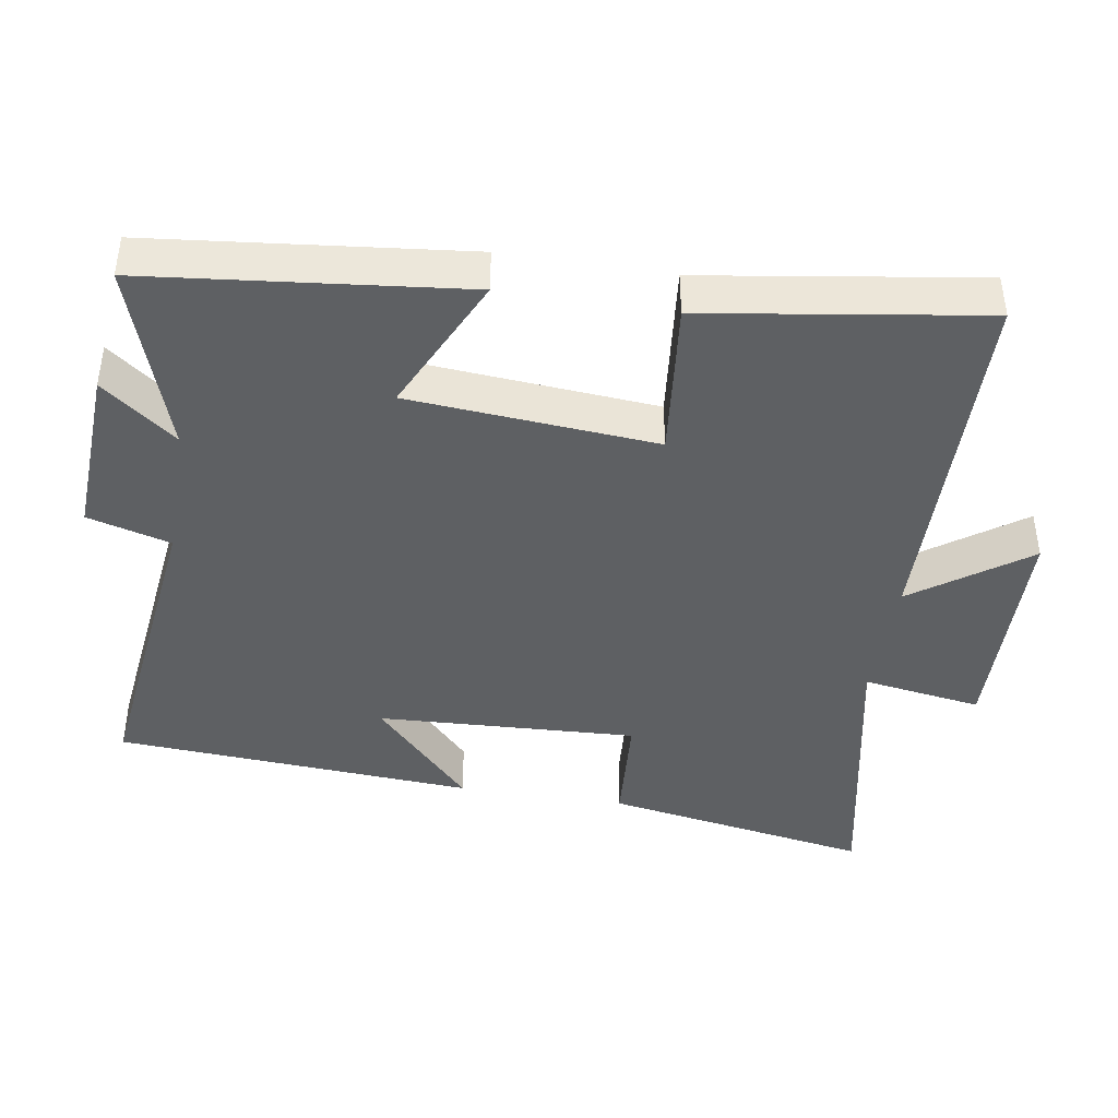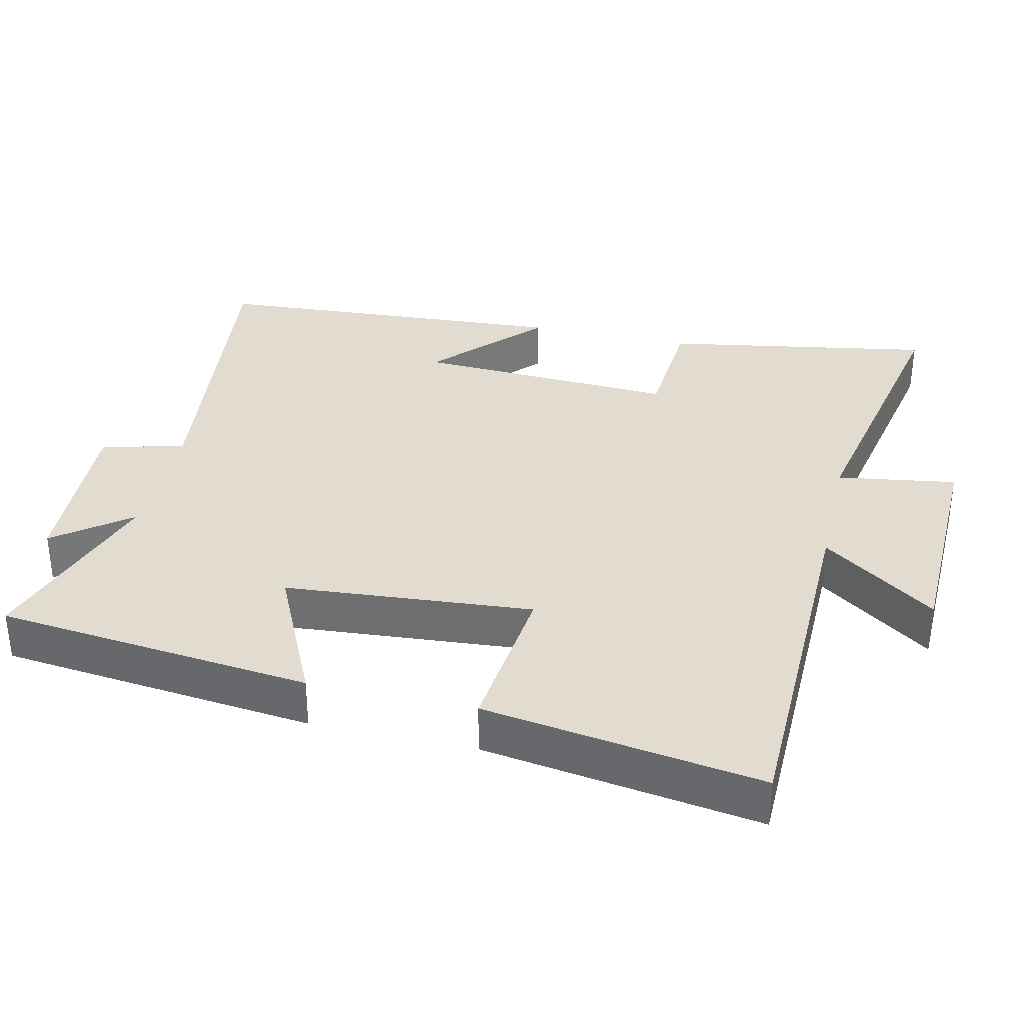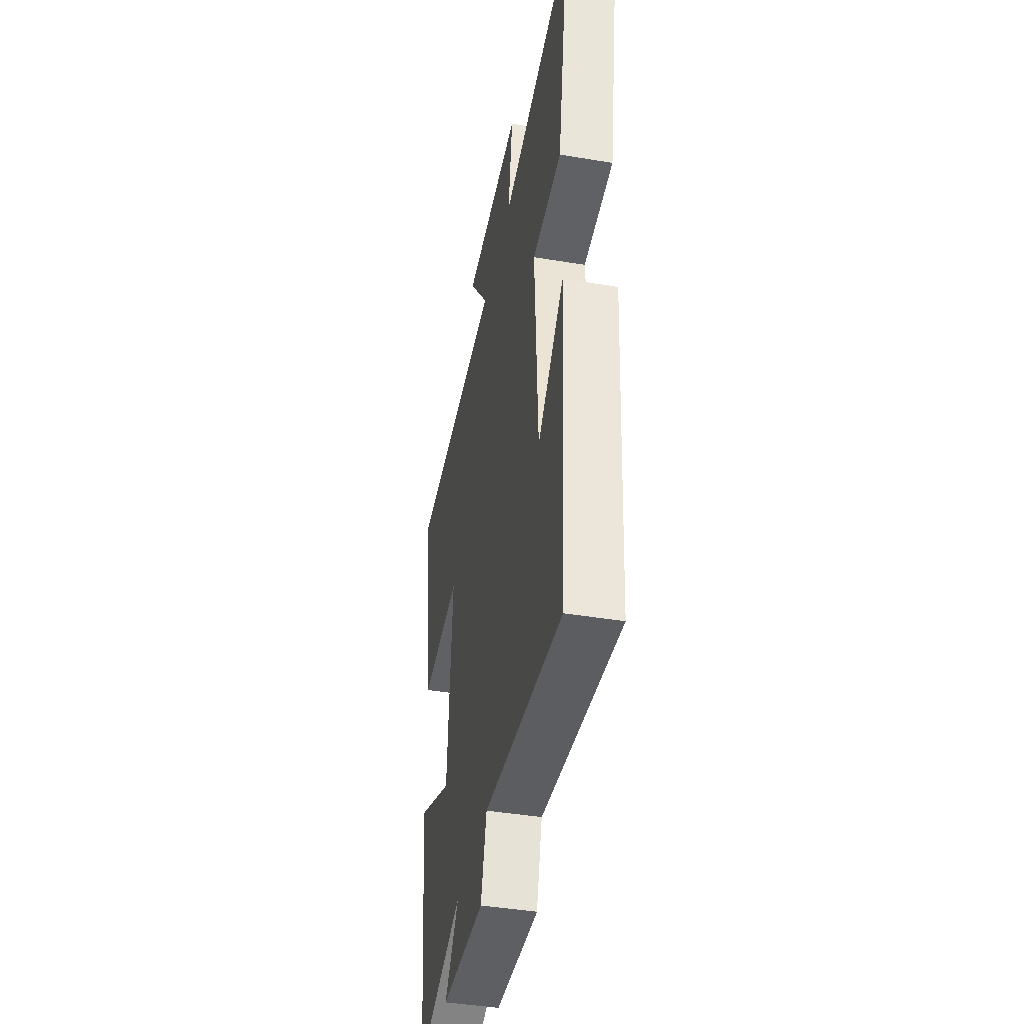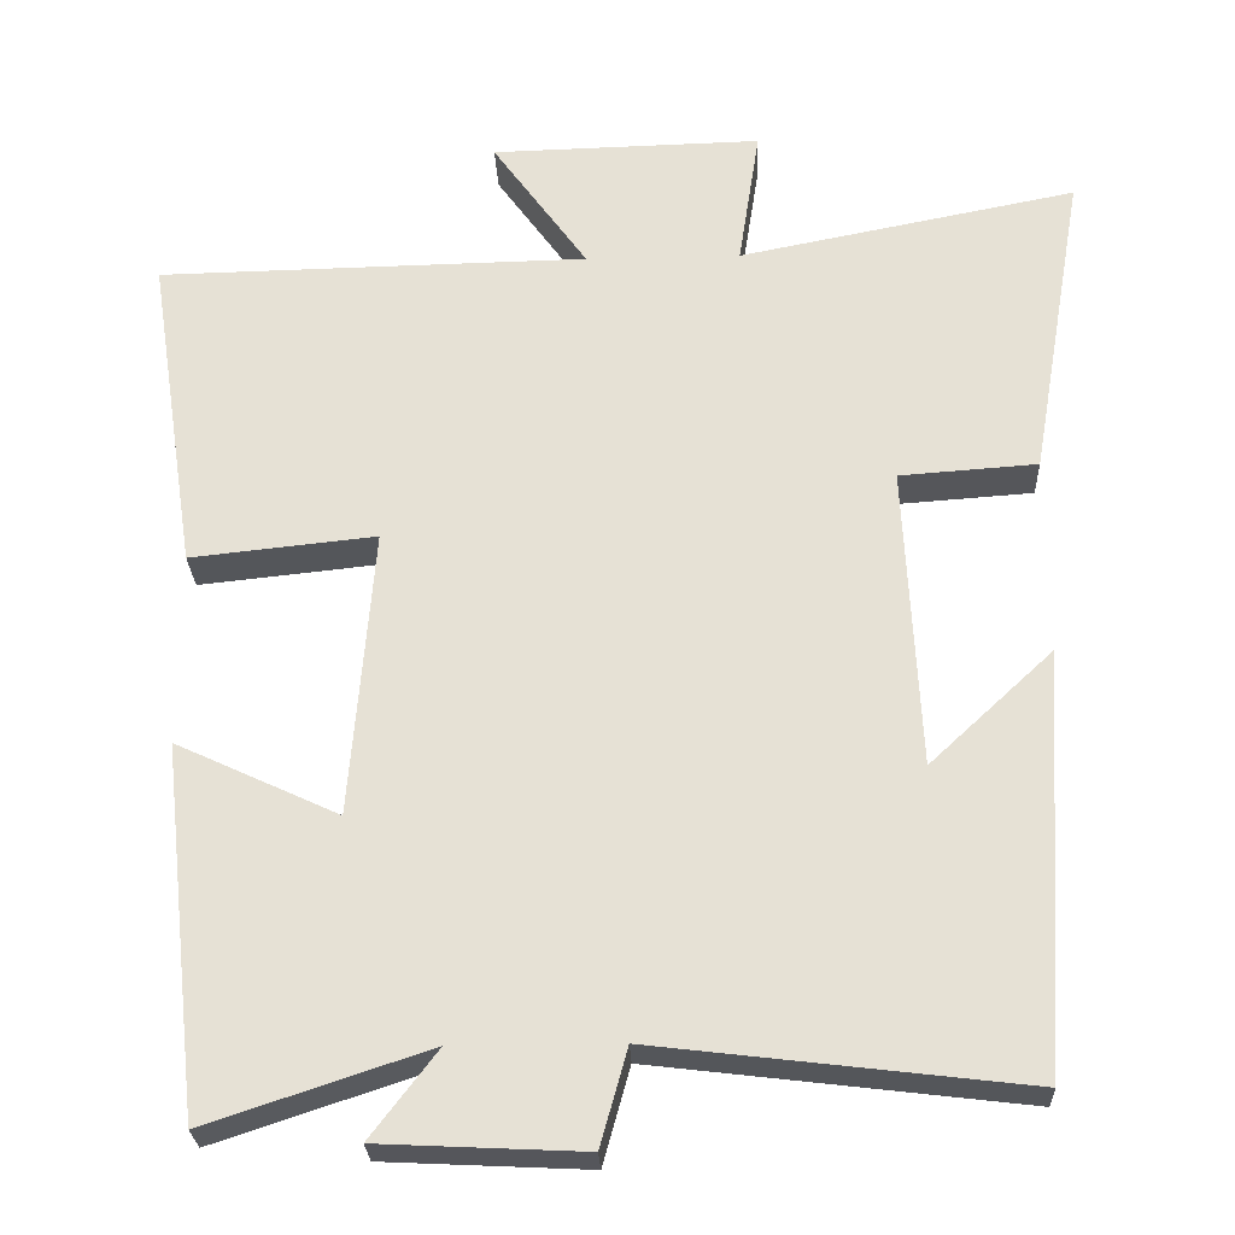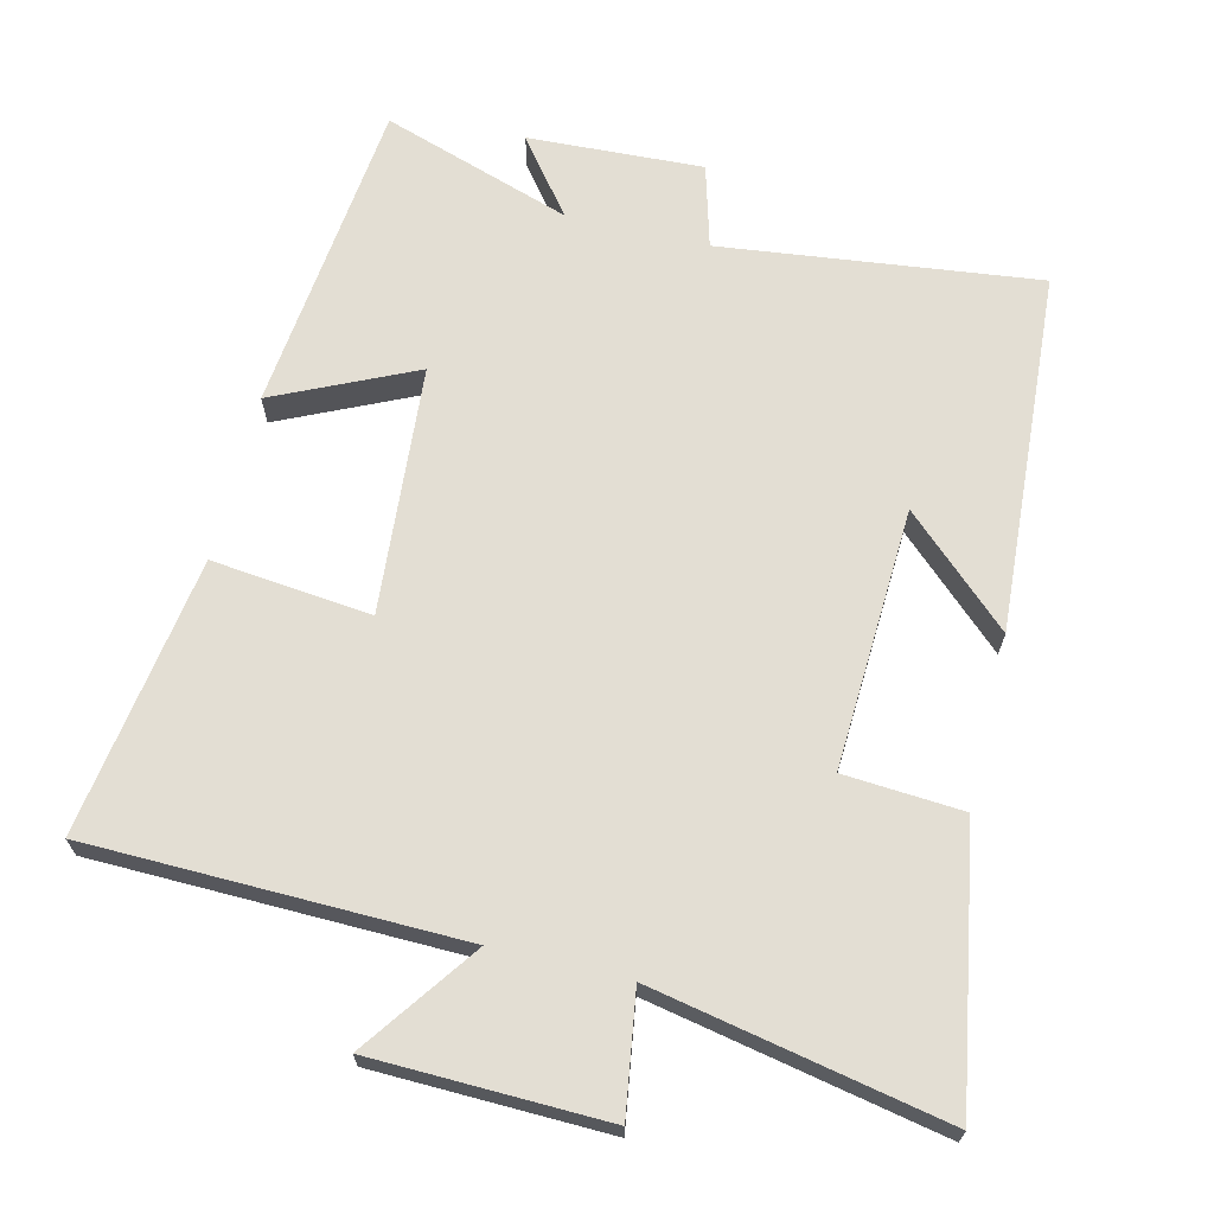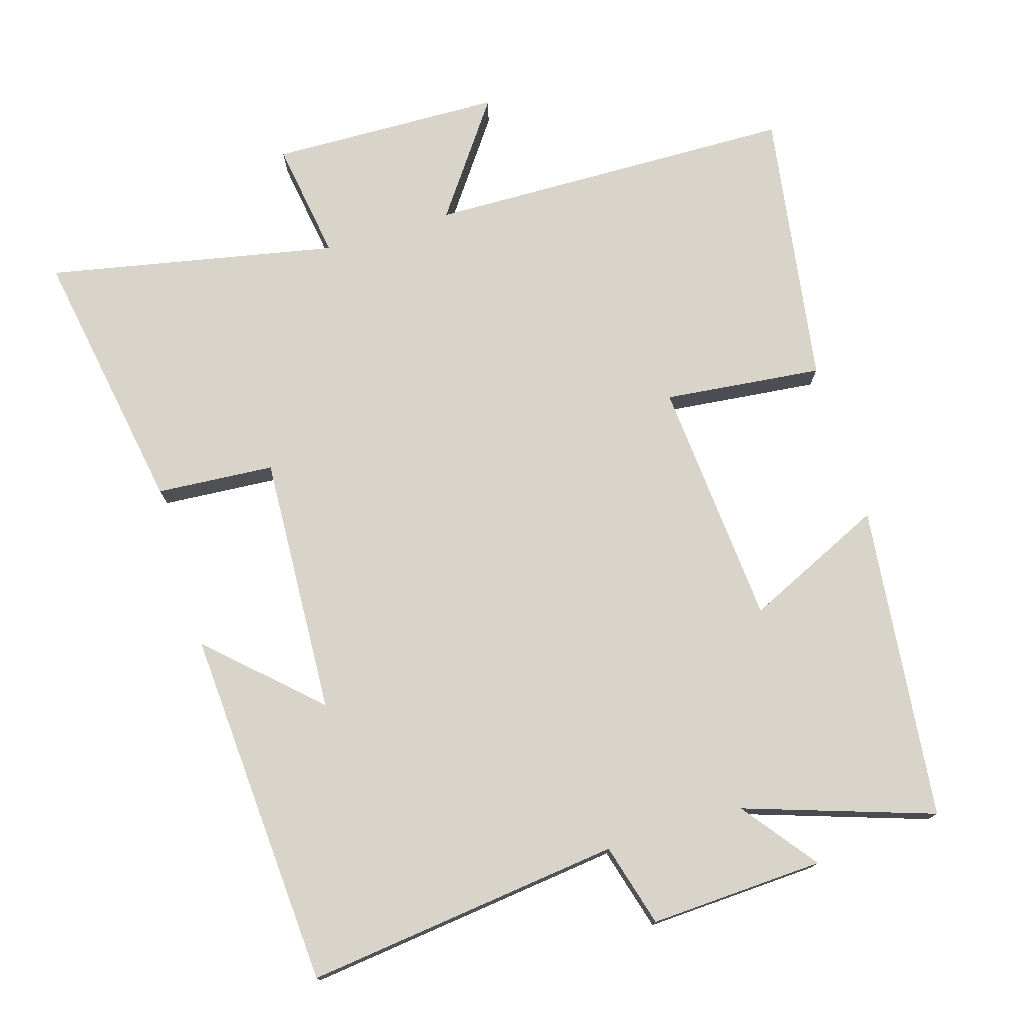
<metadata>
{"format":"obj","ext":"obj","renderer":"f3d","projection":"perspective","resolution":1024,"background":"white","views":[{"elev":-42.2,"azim":-99.2,"up":"+Y"},{"elev":34.4,"azim":-77.1,"up":"+Y"},{"elev":-42.9,"azim":78.8,"up":"+Z"},{"elev":-26.4,"azim":2.2,"up":"+Z"},{"elev":67.3,"azim":13.6,"up":"+Y"},{"elev":75.7,"azim":163.2,"up":"+Y"}]}
</metadata>
<code>
v 0.566 0.07 0.582
v 0.5 0.07 0.2
v 0.332 0.07 0.188
v 0.35 0.07 -0.182
v 0.5 0.07 -0.042
v 0.467 0.07 -0.554
v 0.017 0.07 -0.5
v -0.016 0.07 -0.618
v -0.264 0.07 -0.606
v -0.183 0.07 -0.5
v -0.451 0.07 -0.589
v -0.5 0.07 -0.14
v -0.302 0.07 -0.232
v -0.274 0.07 0.12
v -0.5 0.07 0.096
v -0.56 0.07 0.49
v -0.034 0.07 0.5
v -0.15 0.07 0.662
v 0.18 0.07 0.67
v 0.154 0.07 0.5
v 0.566 0 0.582
v 0.5 0 0.2
v 0.332 0 0.188
v 0.35 0 -0.182
v 0.5 0 -0.042
v 0.467 0 -0.554
v 0.017 0 -0.5
v -0.016 0 -0.618
v -0.264 0 -0.606
v -0.183 0 -0.5
v -0.451 0 -0.589
v -0.5 0 -0.14
v -0.302 0 -0.232
v -0.274 0 0.12
v -0.5 0 0.096
v -0.56 0 0.49
v -0.034 0 0.5
v -0.15 0 0.662
v 0.18 0 0.67
v 0.154 0 0.5
f 17 18 19 20
f 15 16 17 20
f 14 15 20 1
f 13 14 1
f 10 11 12 13
f 10 13 1
f 7 8 9 10
f 4 5 6 7
f 3 4 7 10
f 1 2 3
f 1 3 10
f 40 39 38 37
f 40 37 36 35
f 21 40 35 34
f 21 34 33
f 33 32 31 30
f 21 33 30
f 30 29 28 27
f 27 26 25 24
f 30 27 24 23
f 23 22 21
f 30 23 21
f 1 21 22 2
f 2 22 23 3
f 3 23 24 4
f 4 24 25 5
f 5 25 26 6
f 6 26 27 7
f 7 27 28 8
f 8 28 29 9
f 9 29 30 10
f 10 30 31 11
f 11 31 32 12
f 12 32 33 13
f 13 33 34 14
f 14 34 35 15
f 15 35 36 16
f 16 36 37 17
f 17 37 38 18
f 18 38 39 19
f 19 39 40 20
f 20 40 21 1

</code>
